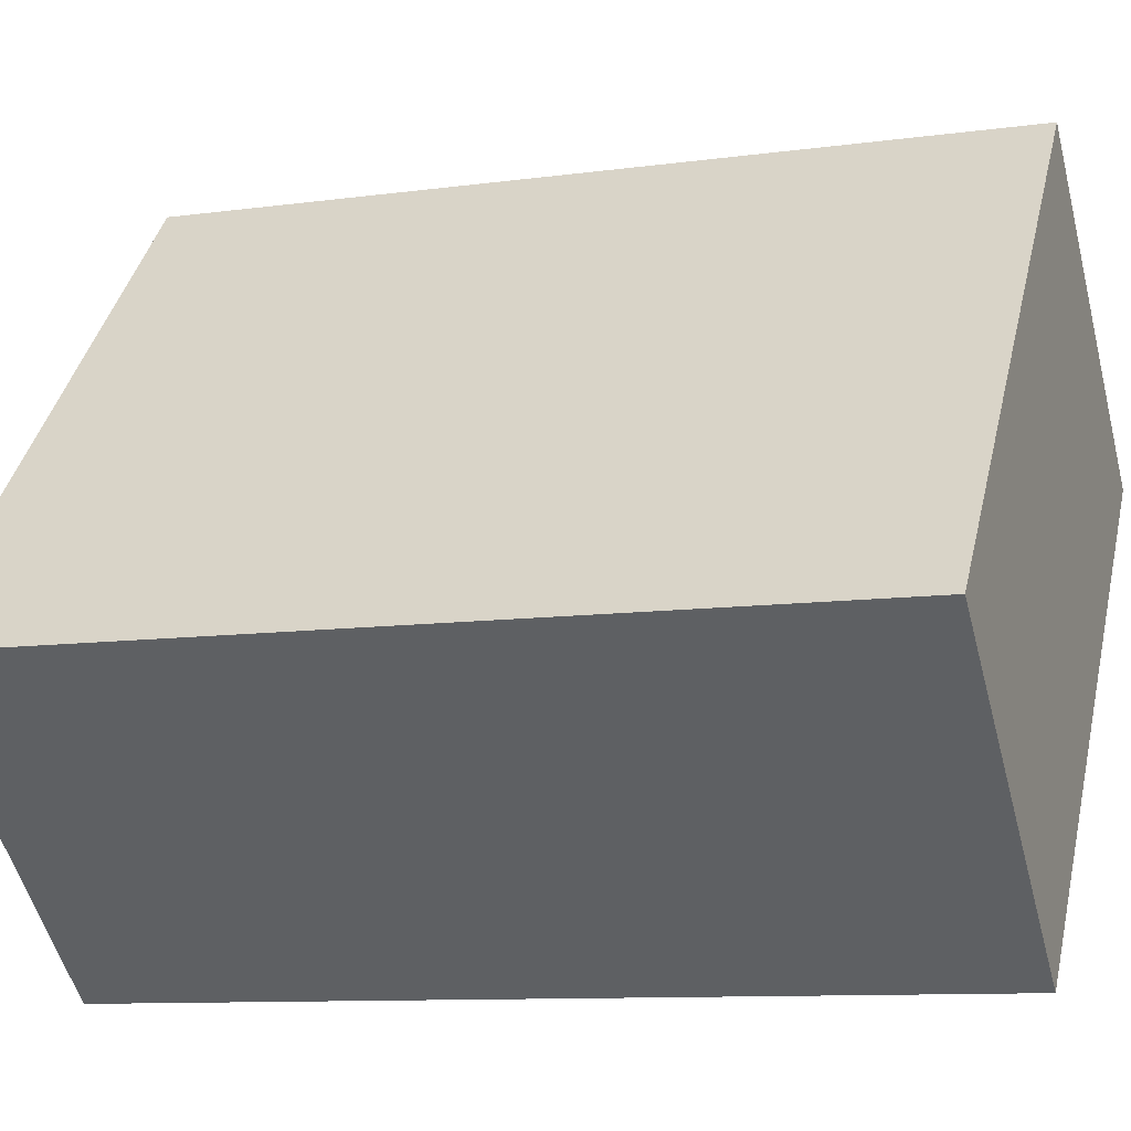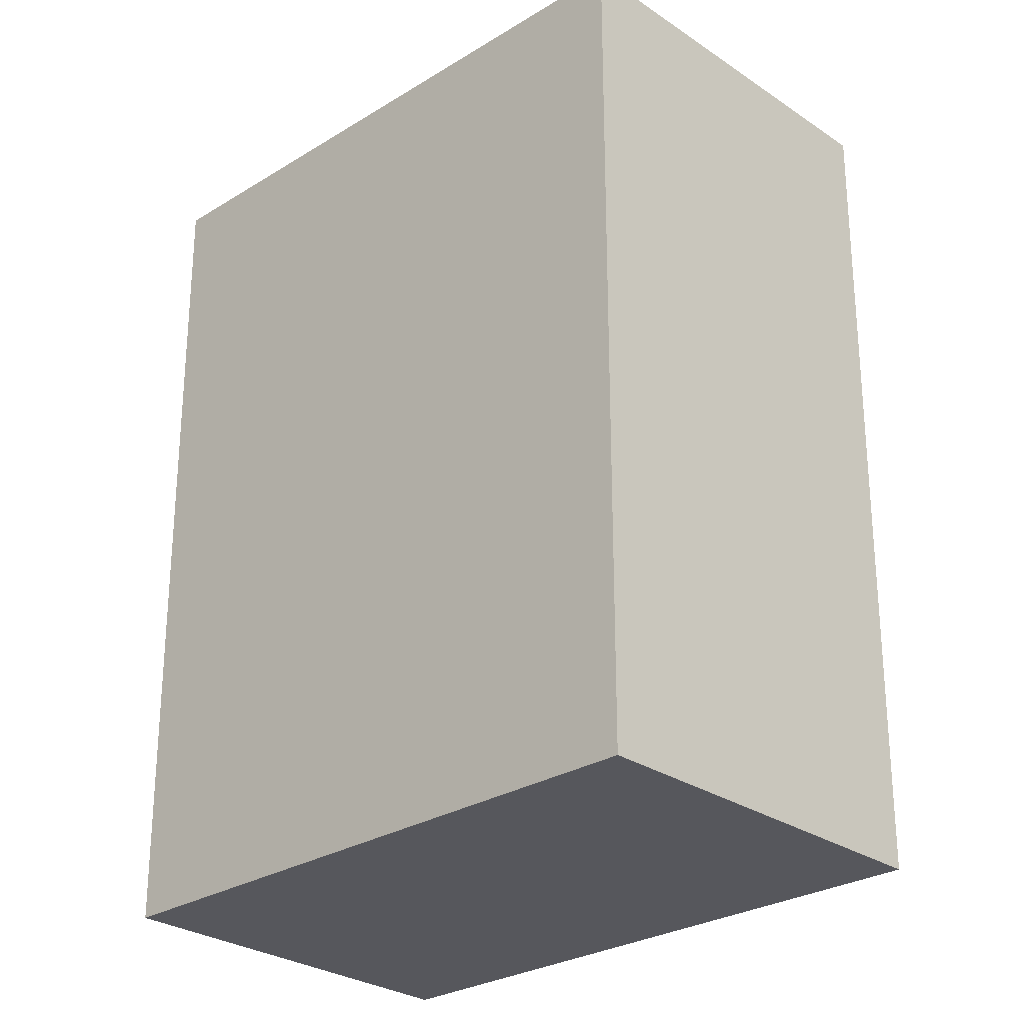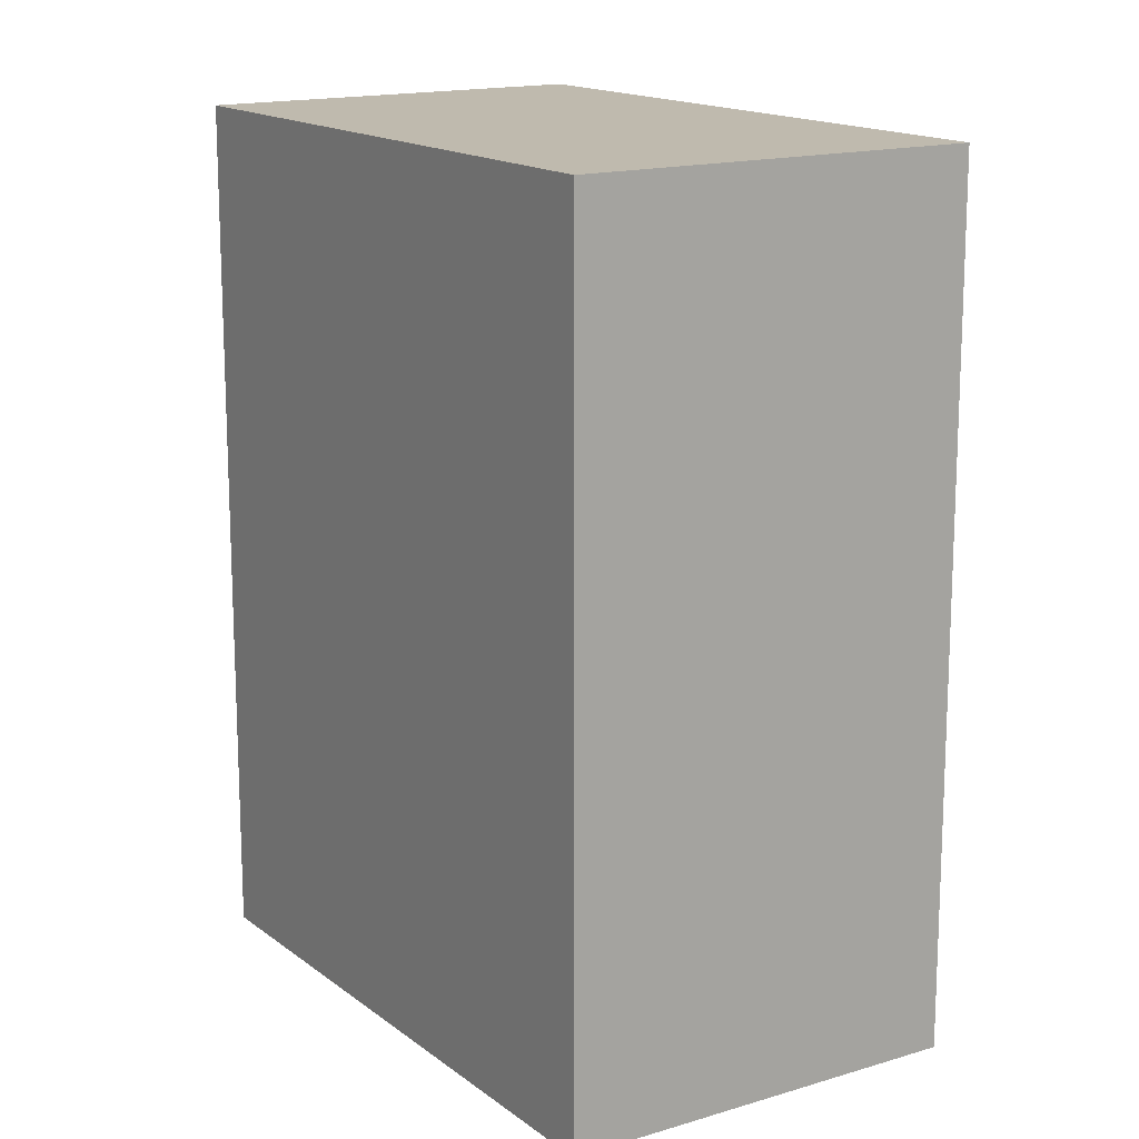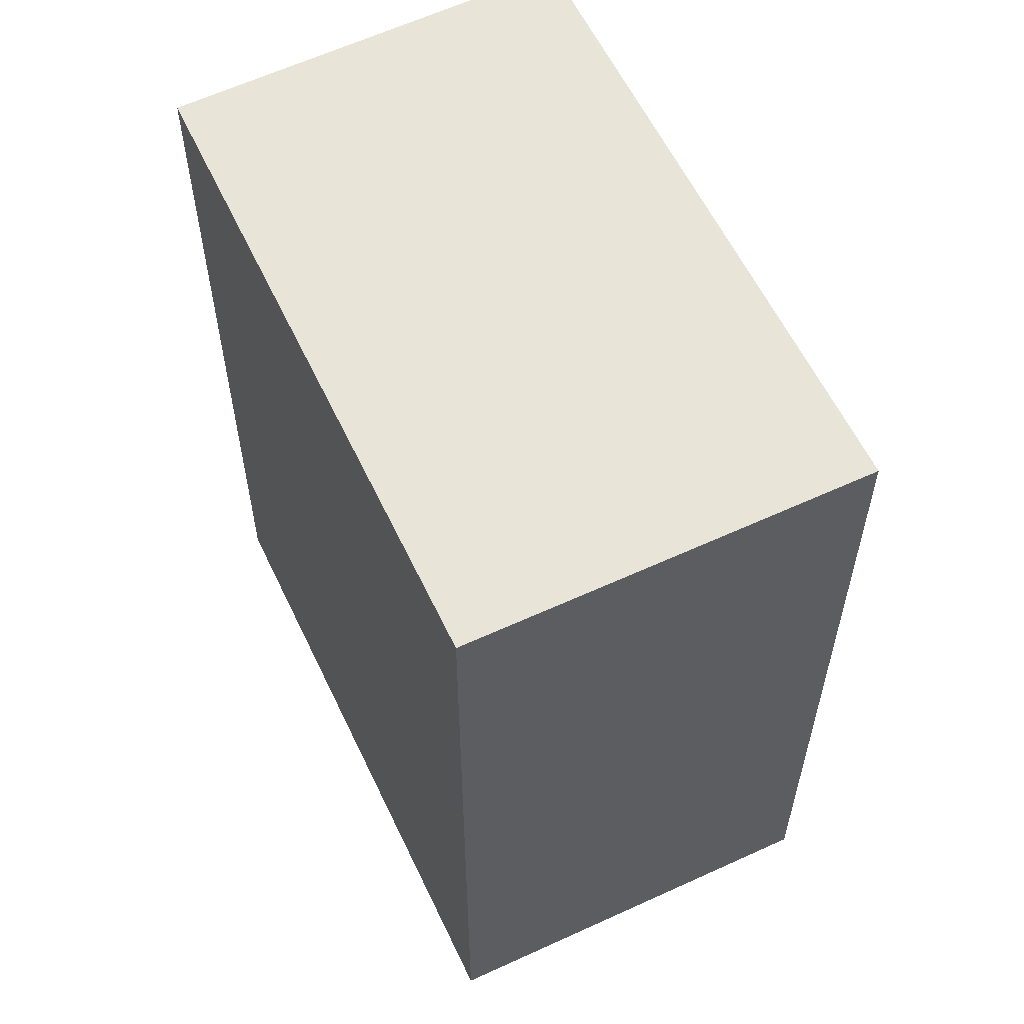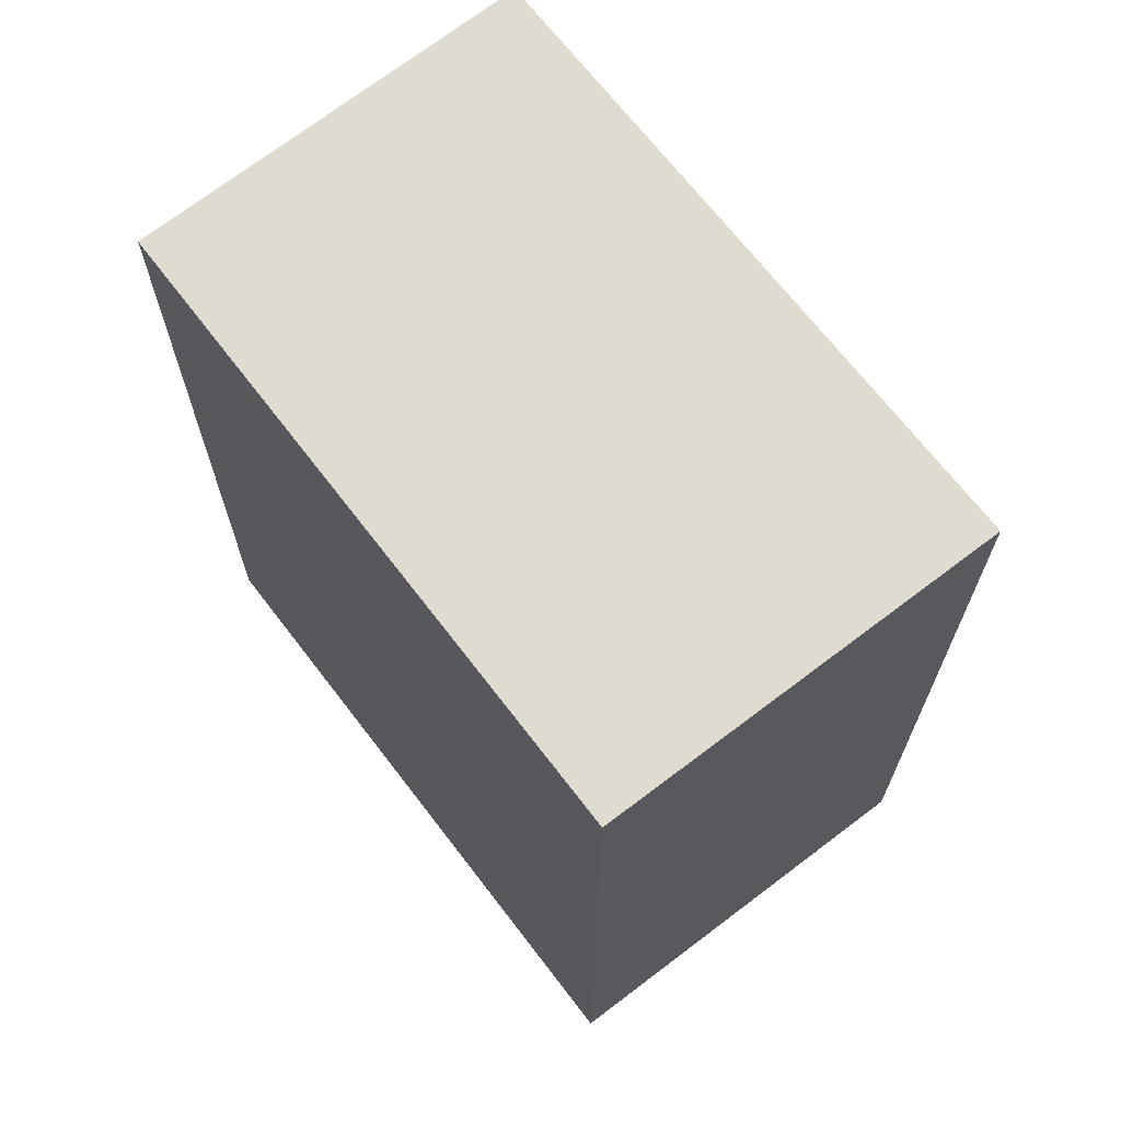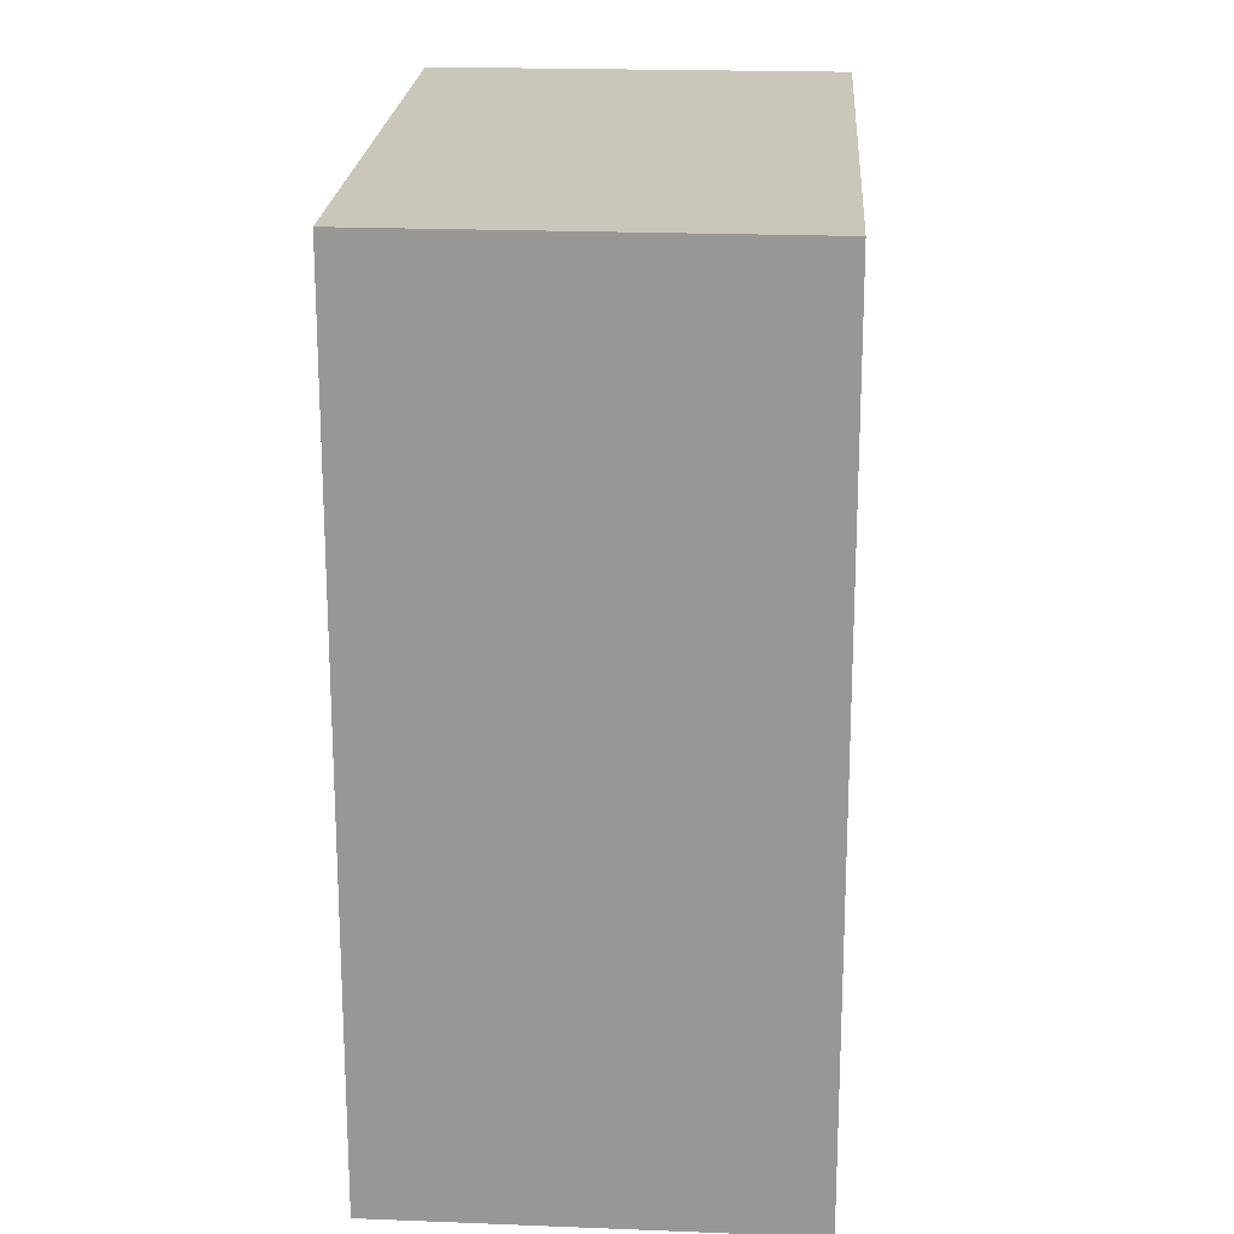
<metadata>
{"format":"obj","ext":"obj","renderer":"f3d","projection":"perspective","resolution":1024,"background":"white","views":[{"elev":-10.0,"azim":-70.5,"up":"+Z"},{"elev":-27.6,"azim":174.9,"up":"+Y"},{"elev":15.5,"azim":-171.8,"up":"+Y"},{"elev":60.3,"azim":-164.1,"up":"+Y"},{"elev":70.0,"azim":-176.2,"up":"+Y"},{"elev":21.1,"azim":-134.8,"up":"+Y"}]}
</metadata>
<code>
v  0 15.05 9.215e-16
v  10.9 15.05 1.53
v  5.418 15.05 -4.724
v  6.583 15.05 7.353
v  12.86 15.05 3.764
v  7.577 15.05 8.464
v  7.577 -5.183e-16 8.464
v  12.86 -2.305e-16 3.764
v  5.418 2.893e-16 -4.724
v  10.9 -9.369e-17 1.53
v  0 0 0
v  6.583 -4.502e-16 7.353
g defaultobject
f 1 2 3
f 2 1 4
f 2 4 5
f 5 4 6
f 7 5 6
f 5 7 8
f 8 2 5
f 2 8 3
f 3 8 9
f 9 8 10
f 9 1 3
f 1 9 11
f 4 7 6
f 7 4 1
f 7 1 12
f 12 1 11
f 10 11 9
f 11 10 8
f 11 8 12
f 12 8 7

</code>
